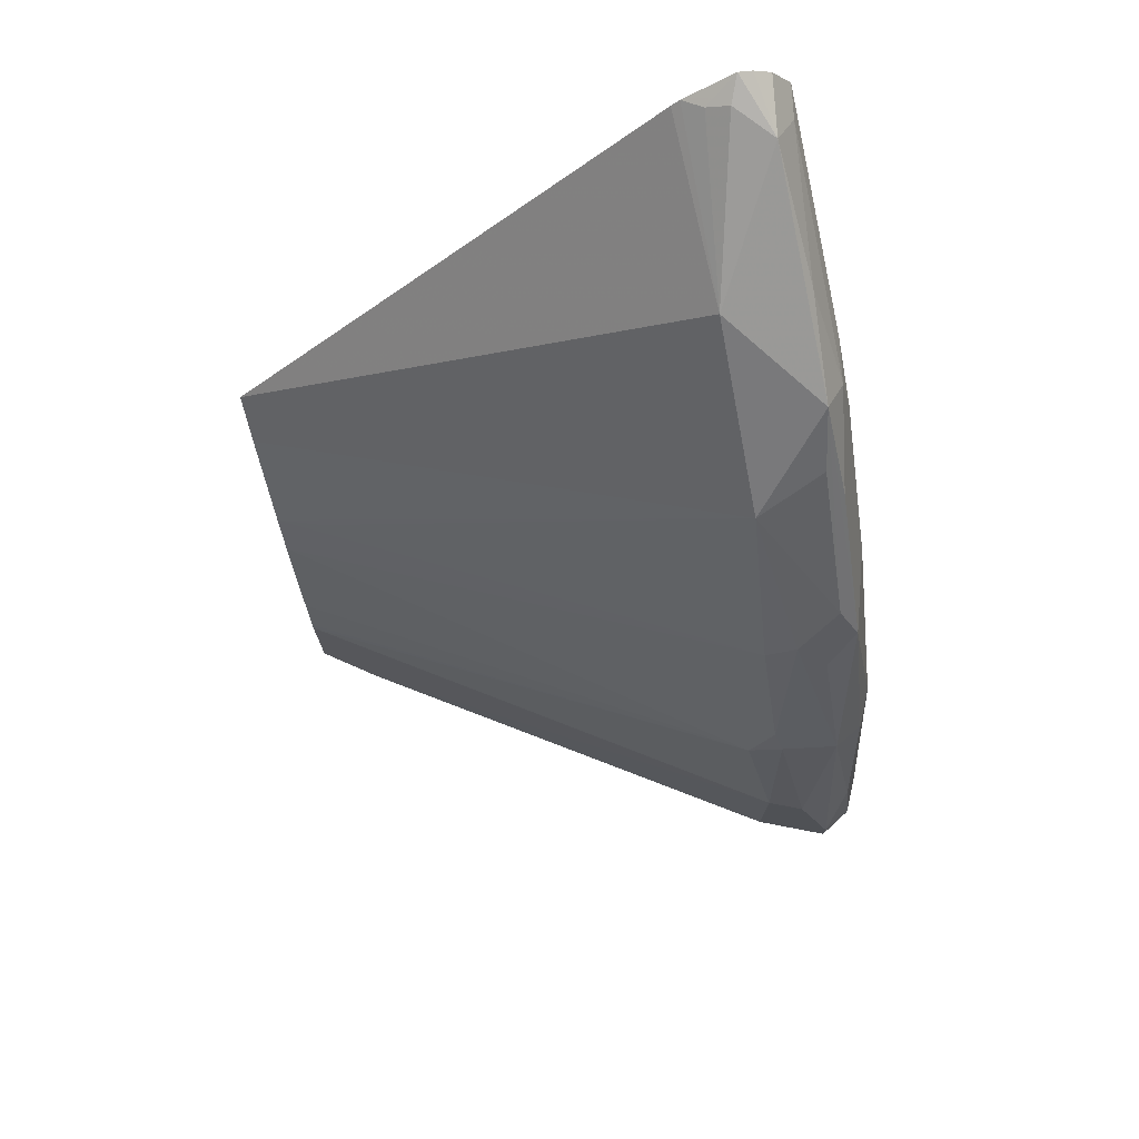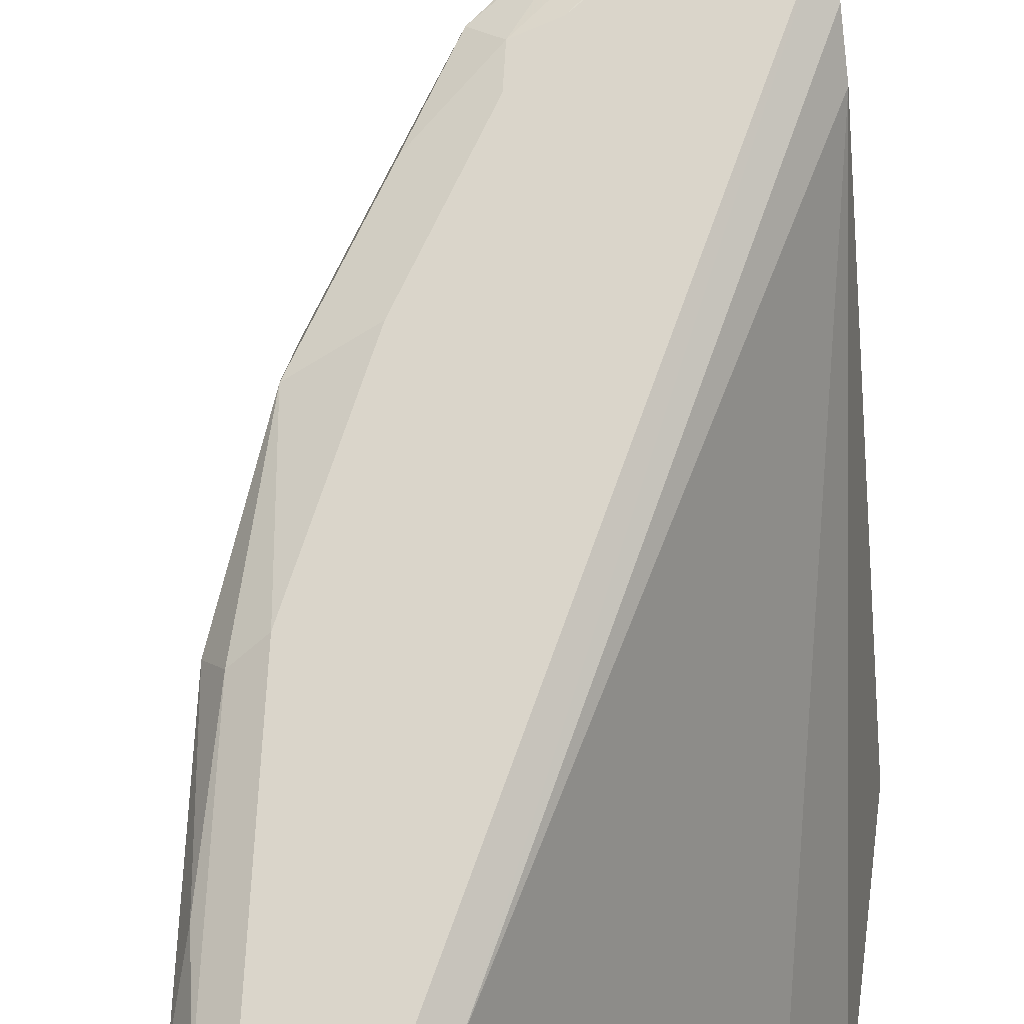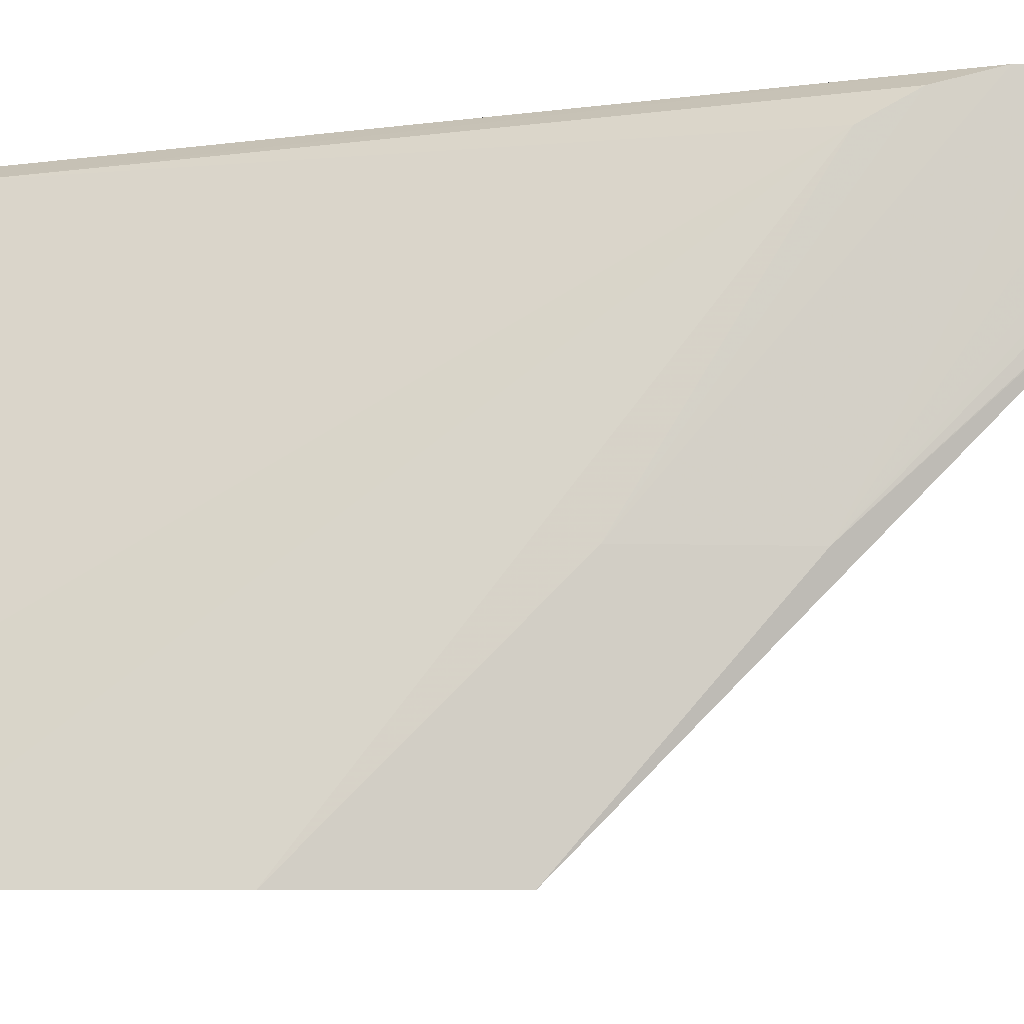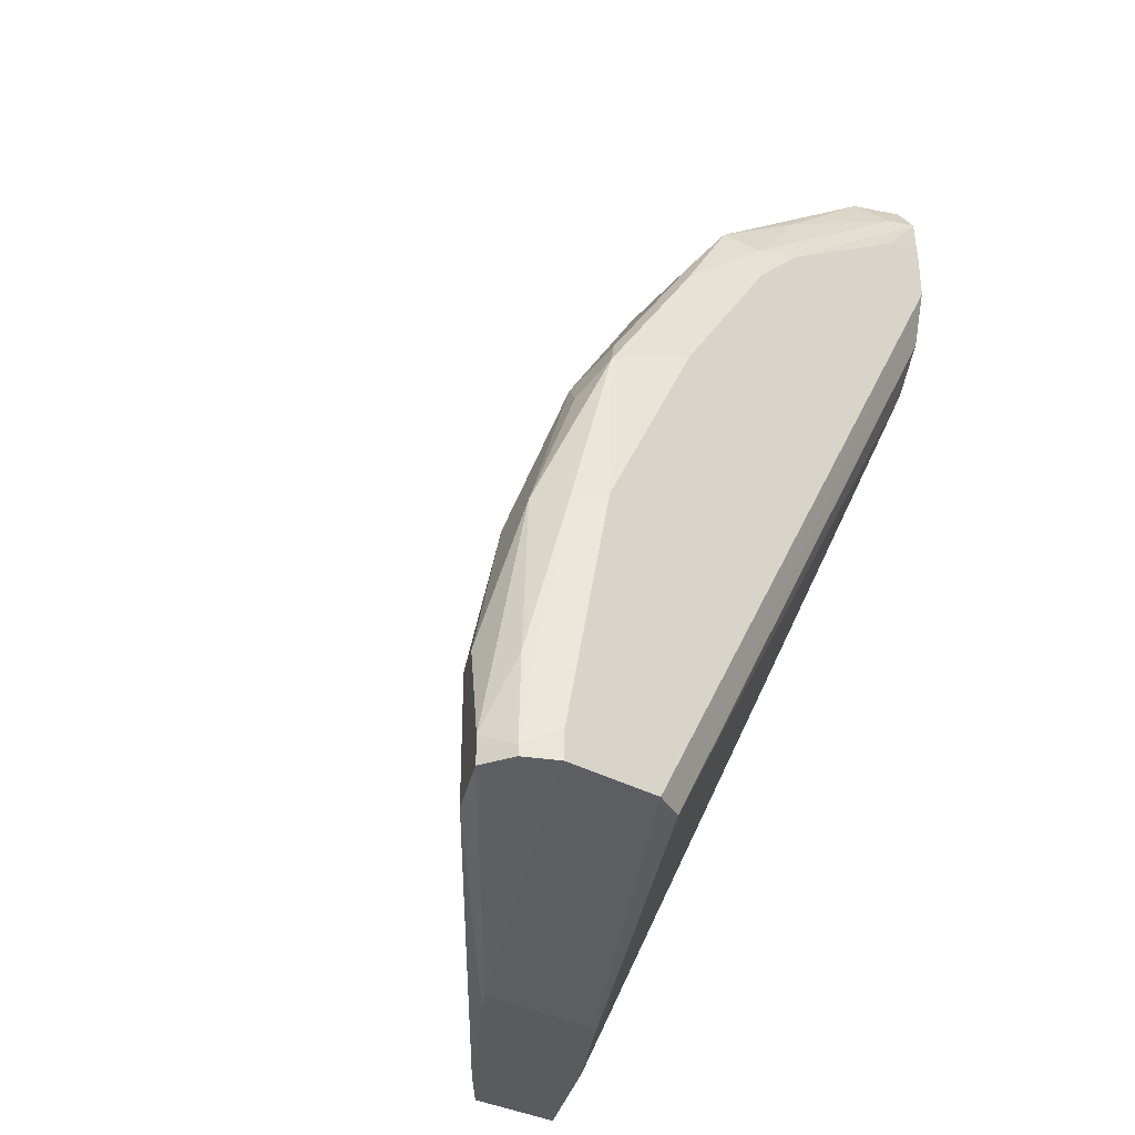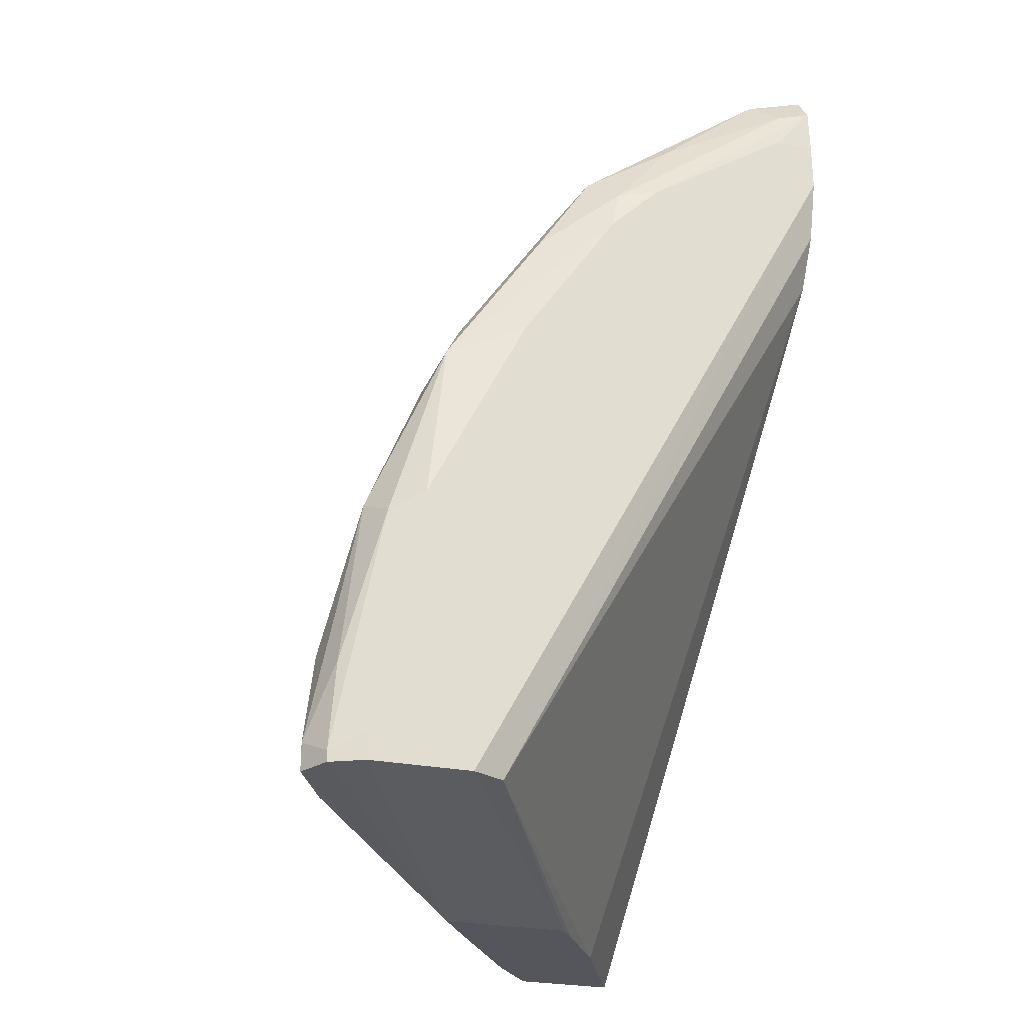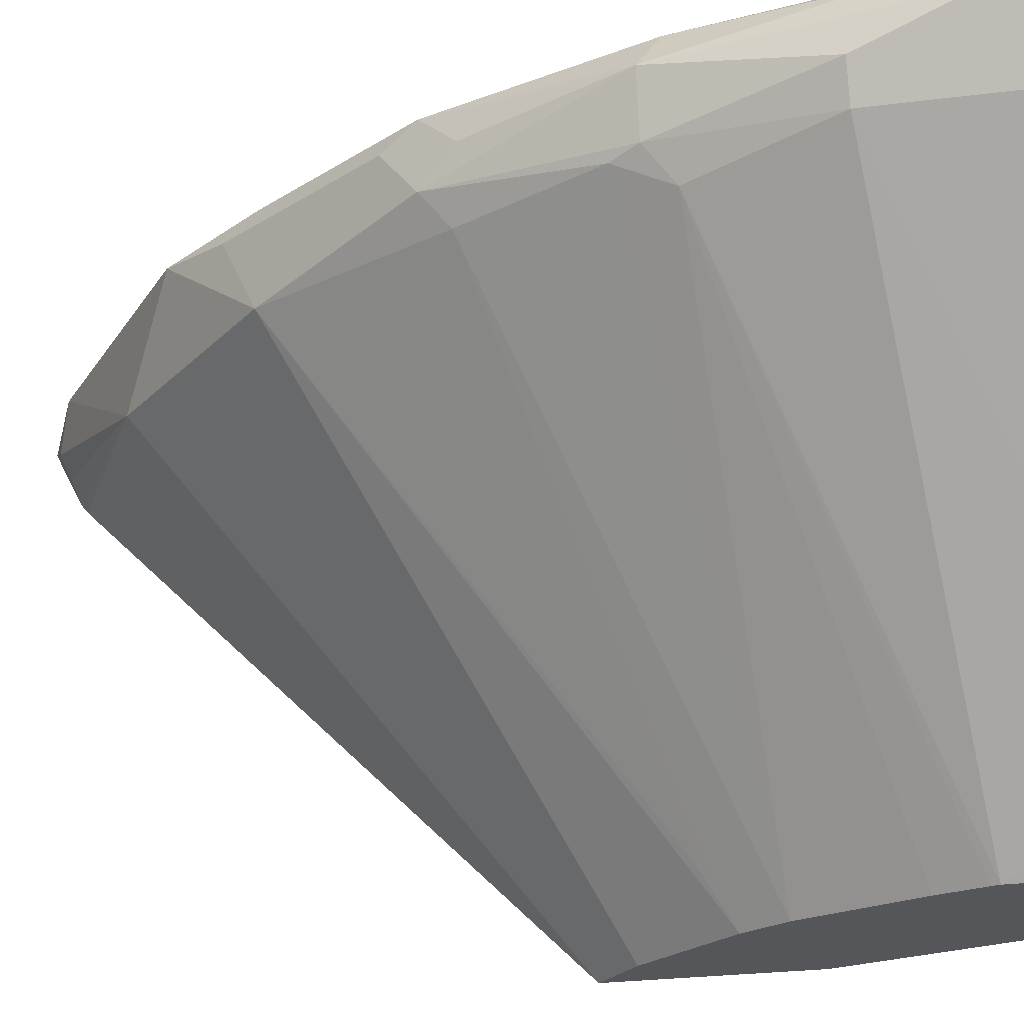
<metadata>
{"format":"obj","ext":"obj","renderer":"f3d","projection":"perspective","resolution":1024,"background":"white","views":[{"elev":74.3,"azim":74.3,"up":"+Z"},{"elev":74.3,"azim":171.9,"up":"+Y"},{"elev":-6.9,"azim":-95.8,"up":"+Y"},{"elev":-32.8,"azim":141.4,"up":"+Z"},{"elev":-26.3,"azim":162.2,"up":"+Z"},{"elev":-25.8,"azim":101.6,"up":"+Y"}]}
</metadata>
<code>
v 0.2446 0.8559 0.3228
v 0.1859 0.8657 0.3619
v 0.18 0.8588 0.3599
v 0.18 0.8784 0.3698
v 0.1891 0.8739 0.3652
v 0.2022 0.8869 0.3586
v 0.18 0.8843 0.3678
v 0.1754 0.7698 0.2614
v 0.18 0.8913 0.3631
v 0.1924 0.8967 0.3489
v 0.18 0.8992 0.3514
v 0.2543 0.9 0.2934
v 0.1957 0.9 0.3326
v 0.2739 0.9 0.2739
v 0.2706 0.8967 0.2902
v 0.2446 0.8902 0.3228
v 0.2804 0.8869 0.3
v 0.3032 0.8902 0.2641
v 0.3424 0.8902 0.2054
v 0.3358 0.8836 0.2185
v 0.3489 0.8771 0.1924
v 0.3717 0.8804 0.137
v 0.3424 0.8657 0.2054
v 0.3032 0.8559 0.2641
v 0.3391 0.8543 0.1957
v 0.3619 0.8559 0.1467
v 0.3668 0.8584 0.137
v 0.3619 0.8461 0.1272
v 0.2227 0.6815 0.1202
v 0.2374 0.6815 0.07827
v 0.2144 0.6815 0.1361
v 0.225 0.6994 0.1467
v 0.19 0.6815 0.1704
v 0.1754 0.6815 0.1849
v 0.2967 0.8836 0.2771
v 0.18 0.8556 0.3574
v 0.1754 0.6815 0.1145
v 0.1754 0.7698 0.2018
v 0.18 0.8823 0.27
v 0.18 0.8936 0.2896
v 0.3195 0.8934 0.02822
v 0.18 0.9 0.313
v 0.3326 0.9 0.02822
v 0.18 0.9 0.3326
v 0.3717 0.9 0.02822
v 0.2542 0.7698 0.009828
v 0.2482 0.7618 0.009828
v 0.2283 0.7304 0.009828
v 0.2038 0.6815 0.009828
v 0.2422 0.6815 0.06155
v 0.2429 0.6815 0.05872
v 0.3782 0.8543 0.07827
v 0.26 0.7023 0.009828
v 0.3782 0.8543 0.02822
v 0.2992 0.761 0.009828
v 0.3043 0.7698 0.009828
v 0.2429 0.6815 0.009828
v 0.3847 0.8934 0.02822
v 0.3913 0.8804 0.02822
v 0.3913 0.8804 0.03915
v 0.3847 0.8934 0.03263
v 0.3815 0.8902 0.06851
v 0.3652 0.8934 0.1305
v 0.3717 0.9 0.03915
v 0.3521 0.9 0.137
v 0.313 0.9 0.2152
v 0.3847 0.8673 0.07827
f 51 52 28
f 53 52 51
f 46 56 49
f 53 54 52
f 55 54 53
f 55 56 54
f 57 49 56
f 53 57 56
f 53 51 57
f 57 50 49
f 51 50 57
f 51 28 50
f 55 53 56
f 30 50 28
f 43 46 41
f 31 34 50
f 50 34 49
f 37 49 34
f 37 39 49
f 41 48 39
f 48 49 39
f 48 46 49
f 47 46 48
f 47 48 41
f 47 41 46
f 43 45 46
f 46 45 56
f 43 44 45
f 44 13 45
f 30 31 50
f 58 56 45
f 59 60 54
f 58 60 59
f 11 13 44
f 3 36 1
f 3 4 8
f 3 8 36
f 9 11 8
f 59 54 56
f 60 52 54
f 27 28 52
f 27 22 23
f 67 22 27
f 67 27 52
f 67 52 60
f 67 60 22
f 62 22 60
f 58 59 56
f 62 63 22
f 14 19 66
f 14 66 13
f 66 45 13
f 65 45 66
f 65 66 19
f 65 19 63
f 64 65 63
f 64 45 65
f 58 45 64
f 61 58 64
f 61 64 63
f 61 63 62
f 61 62 60
f 61 60 58
f 63 19 22
f 11 44 8
f 33 1 34
f 42 40 38
f 24 23 20
f 21 20 23
f 21 23 22
f 21 22 19
f 21 19 20
f 20 19 17
f 18 17 19
f 18 19 14
f 15 18 14
f 15 17 18
f 15 16 17
f 15 10 16
f 12 10 15
f 25 23 24
f 12 15 14
f 12 13 11
f 12 11 10
f 10 11 9
f 10 9 6
f 7 6 9
f 7 9 8
f 7 8 4
f 7 4 6
f 6 4 5
f 6 5 1
f 2 1 5
f 2 5 4
f 2 4 3
f 12 14 13
f 26 23 25
f 2 3 1
f 26 28 27
f 26 27 23
f 42 38 44
f 42 44 43
f 42 43 41
f 42 41 40
f 40 41 39
f 40 39 38
f 38 39 37
f 38 37 8
f 8 37 34
f 8 34 36
f 36 34 1
f 10 6 16
f 16 6 17
f 6 1 17
f 38 8 44
f 35 20 17
f 35 24 20
f 29 28 26
f 29 30 28
f 29 31 30
f 29 25 31
f 25 32 31
f 29 26 25
f 32 24 31
f 33 31 24
f 33 34 31
f 33 24 1
f 24 17 1
f 35 17 24
f 25 24 32

</code>
